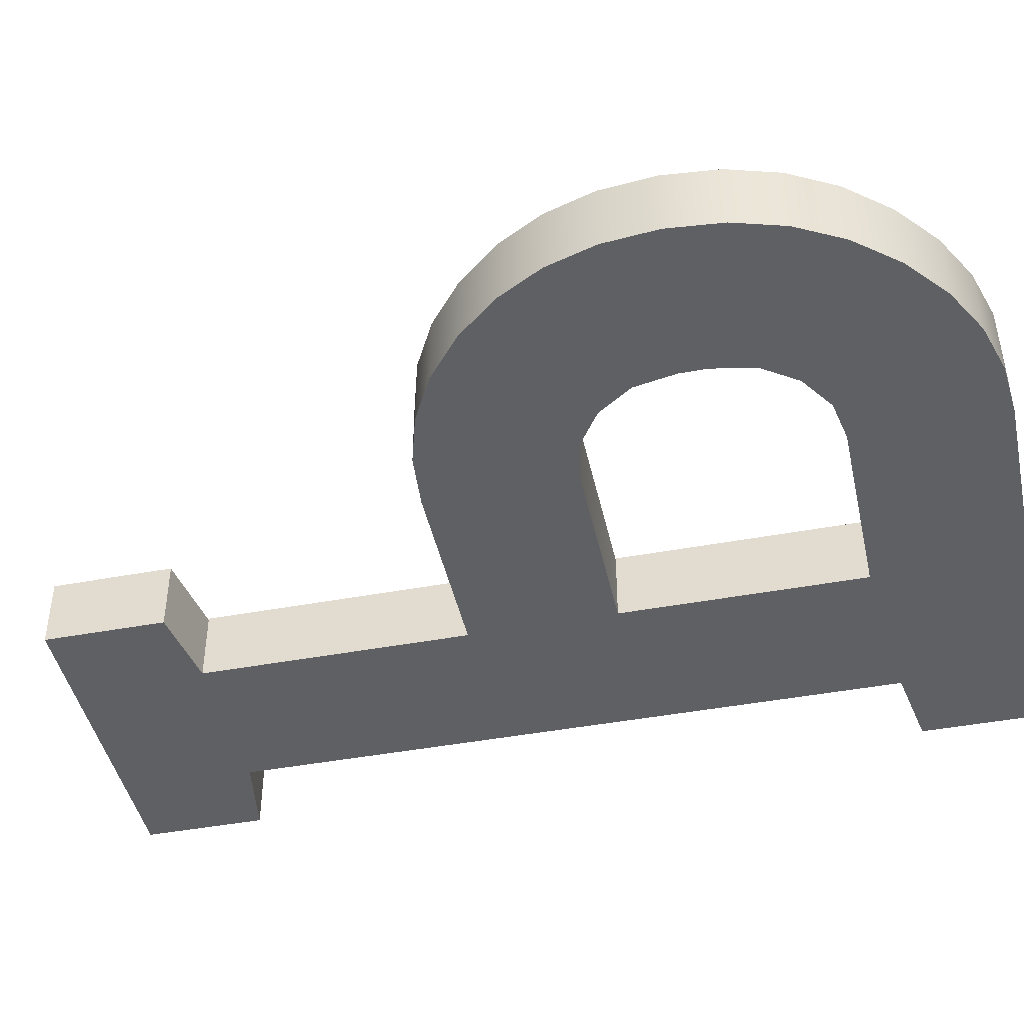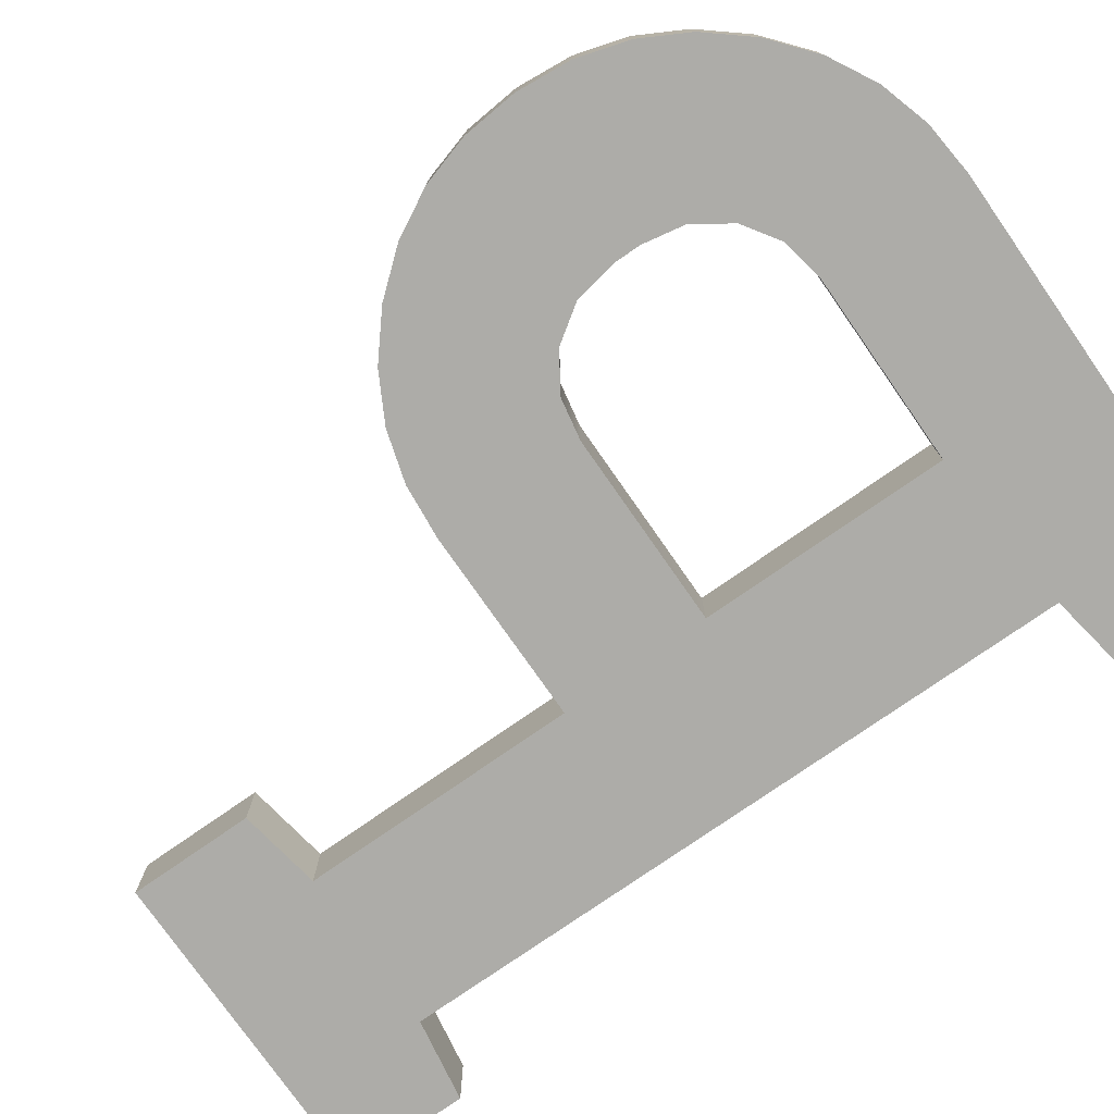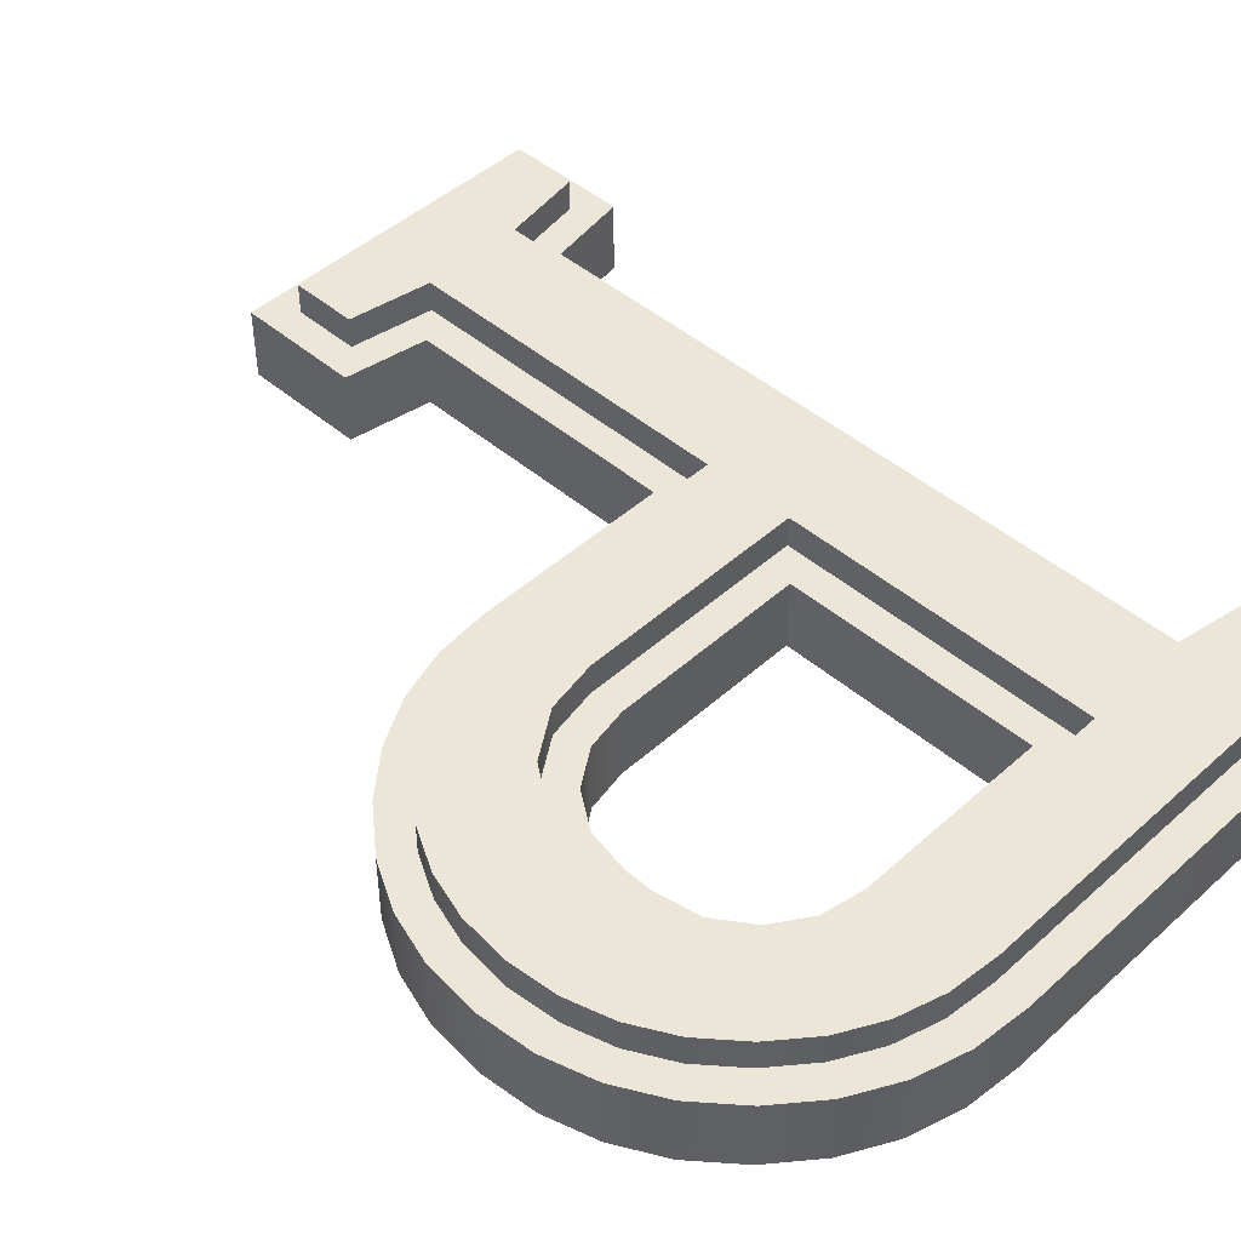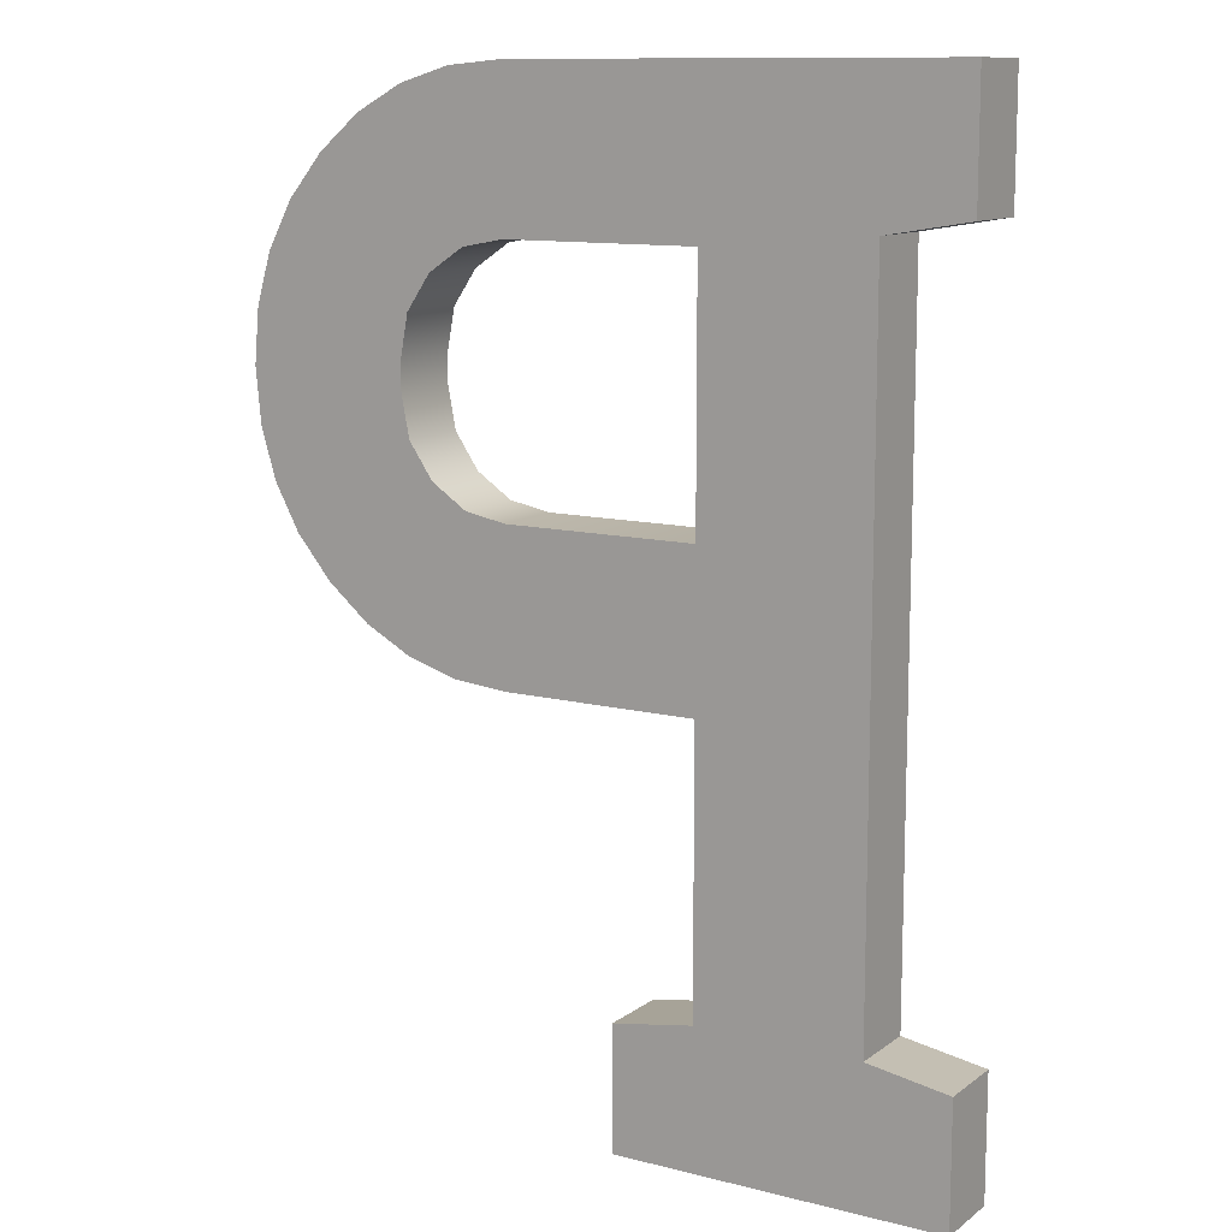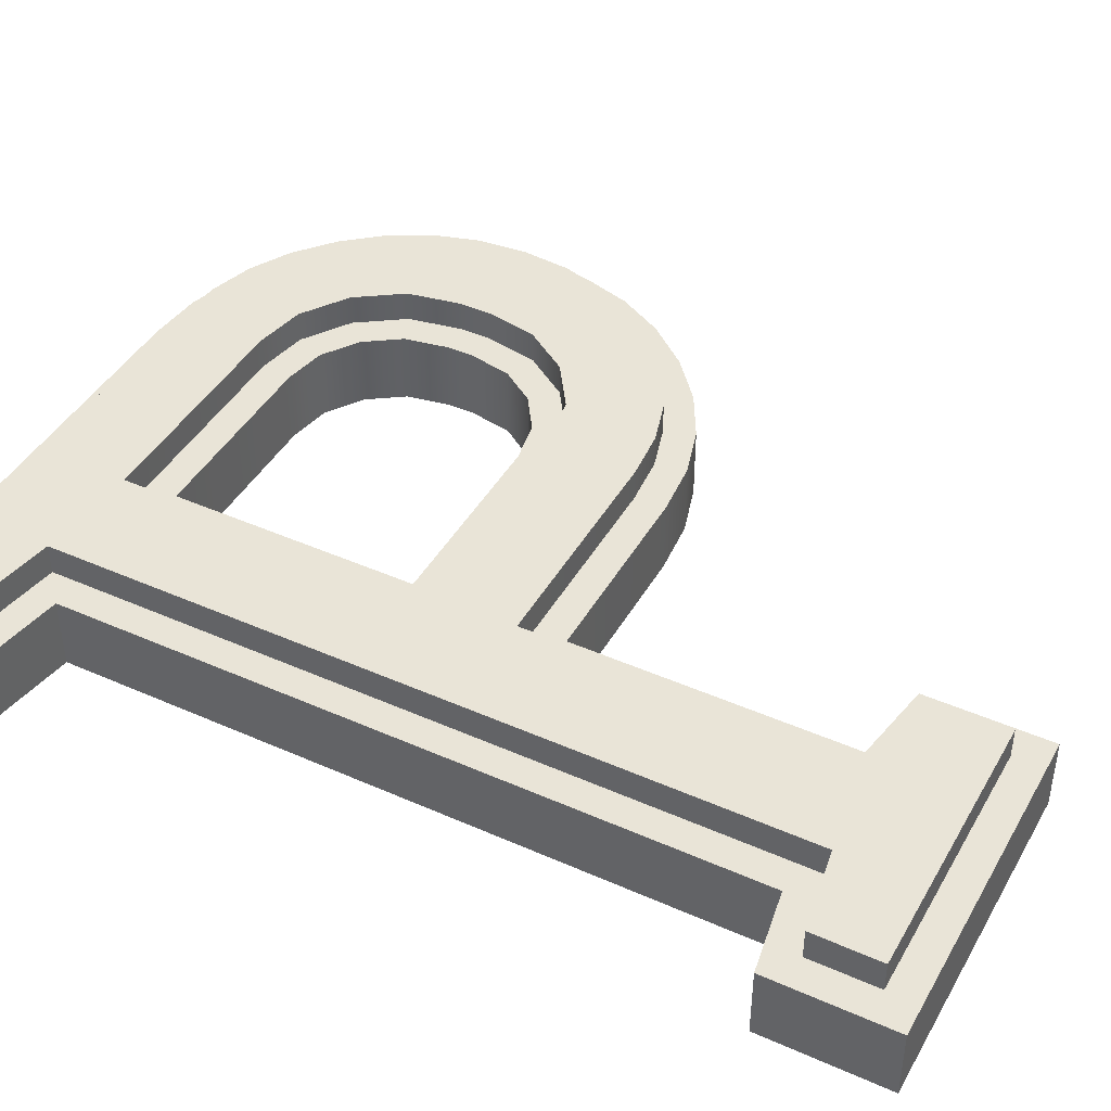
<metadata>
{"format":"obj","ext":"obj","renderer":"f3d","projection":"perspective","resolution":1024,"background":"white","views":[{"elev":-44.2,"azim":102.3,"up":"+Z"},{"elev":-76.7,"azim":124.9,"up":"+Z"},{"elev":46.2,"azim":134.3,"up":"+Z"},{"elev":11.6,"azim":-148.5,"up":"+Y"},{"elev":43.0,"azim":-62.2,"up":"+Z"}]}
</metadata>
<code>
v 0.4 4.667 -0.25
v -1.733 4.067 -0.25
v -1.733 4.667 -0.25
v -1.333 4 -0.25
v -0.5333 3.933 -0.25
v -1.333 0.6667 -0.25
v 0.4 3.933 -0.25
v 0.6664 4.642 -0.25
v 0.6042 3.895 -0.25
v 0.7767 3.78 -0.25
v 0.9125 4.569 -0.25
v 0.8942 3.608 -0.25
v 0.9333 3.4 -0.25
v 1.138 4.447 -0.25
v 0.9333 3.267 -0.25
v 0.4 2.733 -0.25
v -0.5333 2 -0.25
v -0.5333 2.733 -0.25
v 0.4 2 -0.25
v 0.6042 2.772 -0.25
v 0.6664 2.024 -0.25
v 0.7767 2.887 -0.25
v 0.9125 2.098 -0.25
v 0.8942 3.058 -0.25
v 1.138 2.219 -0.25
v 1.343 4.277 -0.25
v 1.343 2.39 -0.25
v 1.514 4.071 -0.25
v 1.514 2.595 -0.25
v 1.636 3.846 -0.25
v 1.636 2.821 -0.25
v 1.709 3.6 -0.25
v 1.709 3.067 -0.25
v 1.733 3.333 -0.25
v -1.733 4.073e-08 -0.25
v -1.733 0.6 -0.25
v -0.1333 4.073e-08 -0.25
v -0.5333 0.6667 -0.25
v -0.1333 0.6 -0.25
v -1.733 0.6 0.1
v -1.583 0.4729 0.1
v -1.333 0.6667 0.1
v -1.583 0.15 0.1
v -1.183 0.5396 0.1
v -1.333 4 0.1
v -1.733 4.067 0.1
v -1.583 4.194 0.1
v -1.733 4.667 0.1
v -1.183 4.127 0.1
v -1.733 -1.629e-08 0.1
v -0.1333 -1.629e-08 0.1
v -0.2833 0.15 0.1
v -0.2833 0.4729 0.1
v -0.6833 0.5396 0.1
v -0.5333 0.6667 0.1
v -0.6833 2.15 0.1
v -0.1333 0.6 0.1
v -0.5333 2 0.1
v 0.3931 2.15 0.1
v 0.4 2 0.1
v 0.638 2.172 0.1
v 0.6664 2.024 0.1
v 0.8549 2.237 0.1
v 0.9125 2.098 0.1
v 1.054 2.344 0.1
v 1.138 2.219 0.1
v 1.237 2.497 0.1
v 1.343 2.39 0.1
v 1.389 2.68 0.1
v 1.514 2.595 0.1
v 1.496 2.878 0.1
v 1.561 3.095 0.1
v 1.636 2.821 0.1
v 1.583 3.333 0.1
v -1.583 4.517 0.1
v 0.4 4.667 0.1
v 0.3931 4.517 0.1
v 0.638 4.494 0.1
v 0.6664 4.642 0.1
v 0.8549 4.43 0.1
v 0.9125 4.569 0.1
v 1.054 4.322 0.1
v 1.138 4.447 0.1
v 1.237 4.17 0.1
v 1.343 4.277 0.1
v 1.389 3.987 0.1
v 1.514 4.071 0.1
v 1.496 3.788 0.1
v 1.561 3.571 0.1
v 1.636 3.846 0.1
v 1.709 3.067 0.1
v 1.709 3.6 0.1
v 1.733 3.333 0.1
v -1.733 4.667 0.1
v 0.4 4.667 -0.25
v -1.733 4.667 -0.25
v 0.4 4.667 0.1
v 0.6664 4.642 -0.25
v 0.6664 4.642 0.1
v 0.9125 4.569 -0.25
v 0.9125 4.569 0.1
v 1.138 4.447 -0.25
v 1.138 4.447 0.1
v 1.343 4.277 -0.25
v 1.343 4.277 0.1
v 1.514 4.071 0.1
v 1.514 4.071 -0.25
v 1.636 3.846 0.1
v 1.636 3.846 -0.25
v 1.709 3.6 0.1
v 1.709 3.6 -0.25
v 1.733 3.333 0.1
v 1.733 3.333 -0.25
v 1.709 3.067 0.1
v 1.709 3.067 -0.25
v 1.636 2.821 0.1
v 1.636 2.821 -0.25
v 1.514 2.595 0.1
v 1.514 2.595 -0.25
v 1.343 2.39 0.1
v 1.343 2.39 -0.25
v 1.138 2.219 -0.25
v 1.138 2.219 0.1
v 0.9125 2.098 -0.25
v 0.9125 2.098 0.1
v 0.6664 2.024 -0.25
v 0.6664 2.024 0.1
v 0.4 2 -0.25
v 0.4 2 0.1
v -0.5333 2 -0.25
v -0.5333 2 0.1
v -0.5333 2 -0.25
v -0.5333 0.6667 0.1
v -0.5333 0.6667 -0.25
v -0.5333 2 0.1
v -0.5333 0.6667 0.1
v -0.1333 0.6 -0.25
v -0.5333 0.6667 -0.25
v -0.1333 0.6 0.1
v -0.1333 0.6 -0.25
v -0.1333 -1.629e-08 0.1
v -0.1333 4.073e-08 -0.25
v -0.1333 0.6 0.1
v -0.1333 -1.629e-08 0.1
v -1.733 4.073e-08 -0.25
v -0.1333 4.073e-08 -0.25
v -1.733 -1.629e-08 0.1
v -1.733 0.6 0.1
v -1.733 4.073e-08 -0.25
v -1.733 -1.629e-08 0.1
v -1.733 0.6 -0.25
v -1.733 0.6 0.1
v -1.333 0.6667 -0.25
v -1.733 0.6 -0.25
v -1.333 0.6667 0.1
v -1.333 4 0.1
v -1.333 0.6667 -0.25
v -1.333 0.6667 0.1
v -1.333 4 -0.25
v -1.333 4 0.1
v -1.733 4.067 -0.25
v -1.333 4 -0.25
v -1.733 4.067 0.1
v -1.733 4.667 0.1
v -1.733 4.067 -0.25
v -1.733 4.067 0.1
v -1.733 4.667 -0.25
v 0.9333 3.4 0.1
v 0.9333 3.267 -0.25
v 0.9333 3.267 0.1
v 0.9333 3.4 -0.25
v 0.8942 3.608 0.1
v 0.8942 3.608 -0.25
v 0.7767 3.78 0.1
v 0.7767 3.78 -0.25
v 0.6042 3.895 -0.25
v 0.6042 3.895 0.1
v 0.4 3.933 -0.25
v 0.4 3.933 0.1
v -0.5333 3.933 -0.25
v -0.5333 3.933 0.1
v -0.5333 3.933 -0.25
v -0.5333 2.733 0.1
v -0.5333 2.733 -0.25
v -0.5333 3.933 0.1
v -0.5333 2.733 0.1
v 0.4 2.733 -0.25
v -0.5333 2.733 -0.25
v 0.4 2.733 0.1
v 0.6042 2.772 -0.25
v 0.6042 2.772 0.1
v 0.7767 2.887 -0.25
v 0.7767 2.887 0.1
v 0.8942 3.058 0.1
v 0.8942 3.058 -0.25
v -0.6833 2.583 0.1
v -0.5333 2.733 0.1
v -0.6833 4.083 0.1
v 0.4139 2.583 0.1
v 0.4 2.733 0.1
v 0.6042 2.772 0.1
v 0.6619 2.63 0.1
v 0.7767 2.887 0.1
v 0.884 2.778 0.1
v 0.8942 3.058 0.1
v 1.036 3 0.1
v 0.9333 3.267 0.1
v 0.9333 3.4 0.1
v -0.5333 3.933 0.1
v 0.4139 4.083 0.1
v 0.4 3.933 0.1
v 0.6042 3.895 0.1
v 0.6619 4.037 0.1
v 0.7767 3.78 0.1
v 0.884 3.889 0.1
v 0.8942 3.608 0.1
v 1.036 3.667 0.1
v 1.083 3.253 0.1
v 1.083 3.414 0.1
v -0.2833 0.15 0.25
v -1.583 0.4729 0.25
v -1.583 0.15 0.25
v -1.183 0.5396 0.25
v -0.6833 0.5396 0.25
v -1.183 4.127 0.25
v -0.2833 0.4729 0.25
v 0.3931 2.15 0.25
v -0.6833 2.583 0.25
v -0.6833 2.15 0.25
v 0.4139 2.583 0.25
v 0.638 2.172 0.25
v 0.6619 2.63 0.25
v 0.8549 2.237 0.25
v 0.884 2.778 0.25
v 1.054 2.344 0.25
v 1.036 3 0.25
v 1.083 3.253 0.25
v 1.237 2.497 0.25
v 1.083 3.414 0.25
v -1.583 4.517 0.25
v -1.583 4.194 0.25
v 0.3931 4.517 0.25
v -0.6833 4.083 0.25
v 0.4139 4.083 0.25
v 0.638 4.494 0.25
v 0.6619 4.037 0.25
v 0.8549 4.43 0.25
v 0.884 3.889 0.25
v 1.054 4.322 0.25
v 1.036 3.667 0.25
v 1.237 4.17 0.25
v 1.389 2.68 0.25
v 1.389 3.987 0.25
v 1.496 2.878 0.25
v 1.496 3.788 0.25
v 1.561 3.095 0.25
v 1.561 3.571 0.25
v 1.583 3.333 0.25
v -0.2833 0.4729 0.1
v -0.2833 0.15 0.25
v -0.2833 0.15 0.1
v -0.2833 0.4729 0.25
v -0.6833 0.5396 0.25
v -0.2833 0.4729 0.1
v -0.6833 0.5396 0.1
v -0.2833 0.4729 0.25
v -0.6833 2.15 0.1
v -0.6833 0.5396 0.25
v -0.6833 0.5396 0.1
v -0.6833 2.15 0.25
v 0.3931 2.15 0.25
v -0.6833 2.15 0.1
v 0.3931 2.15 0.1
v -0.6833 2.15 0.25
v 0.638 2.172 0.25
v 0.638 2.172 0.1
v 0.8549 2.237 0.25
v 0.8549 2.237 0.1
v 1.054 2.344 0.25
v 1.054 2.344 0.1
v 1.237 2.497 0.25
v 1.237 2.497 0.1
v 1.389 2.68 0.1
v 1.389 2.68 0.25
v 1.496 2.878 0.1
v 1.496 2.878 0.25
v 1.561 3.095 0.1
v 1.561 3.095 0.25
v 1.583 3.333 0.1
v 1.583 3.333 0.25
v 1.561 3.571 0.1
v 1.561 3.571 0.25
v 1.496 3.788 0.1
v 1.496 3.788 0.25
v 1.389 3.987 0.1
v 1.389 3.987 0.25
v 1.237 4.17 0.1
v 1.237 4.17 0.25
v 1.054 4.322 0.25
v 1.054 4.322 0.1
v 0.8549 4.43 0.25
v 0.8549 4.43 0.1
v 0.638 4.494 0.25
v 0.638 4.494 0.1
v 0.3931 4.517 0.25
v 0.3931 4.517 0.1
v -1.583 4.517 0.25
v -1.583 4.517 0.1
v -1.583 4.517 0.25
v -1.583 4.194 0.1
v -1.583 4.194 0.25
v -1.583 4.517 0.1
v -1.183 4.127 0.25
v -1.583 4.194 0.1
v -1.183 4.127 0.1
v -1.583 4.194 0.25
v -1.183 4.127 0.25
v -1.183 0.5396 0.1
v -1.183 0.5396 0.25
v -1.183 4.127 0.1
v -1.583 0.4729 0.25
v -1.183 0.5396 0.1
v -1.583 0.4729 0.1
v -1.183 0.5396 0.25
v -1.583 0.4729 0.25
v -1.583 0.15 0.1
v -1.583 0.15 0.25
v -1.583 0.4729 0.1
v -0.2833 0.15 0.25
v -1.583 0.15 0.1
v -0.2833 0.15 0.1
v -1.583 0.15 0.25
v -0.6833 2.583 0.25
v 0.4139 2.583 0.1
v -0.6833 2.583 0.1
v 0.4139 2.583 0.25
v -0.6833 4.083 0.1
v -0.6833 2.583 0.25
v -0.6833 2.583 0.1
v -0.6833 4.083 0.25
v 0.4139 4.083 0.25
v -0.6833 4.083 0.1
v 0.4139 4.083 0.1
v -0.6833 4.083 0.25
v 0.6619 4.037 0.25
v 0.6619 4.037 0.1
v 0.884 3.889 0.25
v 0.884 3.889 0.1
v 1.036 3.667 0.1
v 1.036 3.667 0.25
v 1.083 3.414 0.1
v 1.083 3.414 0.25
v 1.083 3.253 0.1
v 1.083 3.253 0.25
v 1.036 3 0.1
v 1.036 3 0.25
v 0.884 2.778 0.1
v 0.884 2.778 0.25
v 0.6619 2.63 0.25
v 0.6619 2.63 0.1
g P
f 1 2 3
f 2 1 4
f 4 1 5
f 4 5 6
f 5 1 7
f 7 1 8
f 7 8 9
f 9 8 10
f 10 8 11
f 10 11 12
f 12 11 13
f 13 11 14
f 13 14 15
f 16 17 18
f 17 16 19
f 19 16 20
f 19 20 21
f 21 20 22
f 21 22 23
f 23 22 24
f 23 24 15
f 23 15 25
f 25 15 14
f 25 14 26
f 25 26 27
f 27 26 28
f 27 28 29
f 29 28 30
f 29 30 31
f 31 30 32
f 31 32 33
f 33 32 34
f 6 35 36
f 35 6 37
f 37 6 38
f 38 6 5
f 38 5 18
f 38 18 17
f 37 38 39
f 40 41 42
f 41 40 43
f 42 41 44
f 42 44 45
f 46 47 48
f 47 46 45
f 47 45 49
f 49 45 44
f 50 43 40
f 43 50 51
f 43 51 52
f 52 51 53
f 54 55 56
f 55 54 53
f 55 53 57
f 57 53 51
f 56 58 59
f 58 56 55
f 59 58 60
f 59 60 61
f 61 60 62
f 61 62 63
f 63 62 64
f 63 64 65
f 65 64 66
f 65 66 67
f 67 66 68
f 67 68 69
f 69 68 70
f 69 70 71
f 71 70 72
f 72 70 73
f 72 73 74
f 48 75 76
f 75 48 47
f 76 75 77
f 76 77 78
f 76 78 79
f 79 78 80
f 79 80 81
f 81 80 82
f 81 82 83
f 83 82 84
f 83 84 85
f 85 84 86
f 85 86 87
f 87 86 88
f 87 88 89
f 87 89 90
f 90 89 74
f 90 74 73
f 90 73 91
f 90 91 92
f 92 91 93
f 94 95 96
f 95 94 97
f 97 98 95
f 98 97 99
f 99 100 98
f 100 99 101
f 101 102 100
f 102 101 103
f 103 104 102
f 104 103 105
f 104 106 107
f 106 104 105
f 107 108 109
f 108 107 106
f 109 110 111
f 110 109 108
f 111 112 113
f 112 111 110
f 113 114 115
f 114 113 112
f 115 116 117
f 116 115 114
f 117 118 119
f 118 117 116
f 119 120 121
f 120 119 118
f 120 122 121
f 122 120 123
f 123 124 122
f 124 123 125
f 125 126 124
f 126 125 127
f 127 128 126
f 128 127 129
f 129 130 128
f 130 129 131
f 132 133 134
f 133 132 135
f 136 137 138
f 137 136 139
f 140 141 142
f 141 140 143
f 144 145 146
f 145 144 147
f 148 149 150
f 149 148 151
f 152 153 154
f 153 152 155
f 156 157 158
f 157 156 159
f 160 161 162
f 161 160 163
f 164 165 166
f 165 164 167
f 168 169 170
f 169 168 171
f 172 171 168
f 171 172 173
f 174 173 172
f 173 174 175
f 174 176 175
f 176 174 177
f 177 178 176
f 178 177 179
f 179 180 178
f 180 179 181
f 182 183 184
f 183 182 185
f 186 187 188
f 187 186 189
f 189 190 187
f 190 189 191
f 191 192 190
f 192 191 193
f 194 192 193
f 192 194 195
f 170 195 194
f 195 170 169
f 196 197 198
f 197 196 199
f 197 199 200
f 200 199 201
f 201 199 202
f 201 202 203
f 203 202 204
f 203 204 205
f 205 204 206
f 205 206 207
f 207 206 208
f 198 209 210
f 209 198 197
f 210 209 211
f 210 211 212
f 210 212 213
f 213 212 214
f 213 214 215
f 215 214 216
f 215 216 217
f 217 216 208
f 217 208 206
f 217 206 218
f 217 218 219
f 220 221 222
f 221 220 223
f 223 220 224
f 223 224 225
f 224 220 226
f 227 228 229
f 228 227 230
f 230 227 231
f 230 231 232
f 232 231 233
f 232 233 234
f 234 233 235
f 234 235 236
f 236 235 237
f 237 235 238
f 237 238 239
f 225 240 241
f 240 225 242
f 242 225 243
f 243 225 224
f 243 224 229
f 243 229 228
f 242 243 244
f 242 244 245
f 245 244 246
f 245 246 247
f 247 246 248
f 247 248 249
f 249 248 250
f 249 250 239
f 249 239 251
f 251 239 238
f 251 238 252
f 251 252 253
f 253 252 254
f 253 254 255
f 255 254 256
f 255 256 257
f 257 256 258
f 259 260 261
f 260 259 262
f 263 264 265
f 264 263 266
f 267 268 269
f 268 267 270
f 271 272 273
f 272 271 274
f 275 273 276
f 273 275 271
f 277 276 278
f 276 277 275
f 279 278 280
f 278 279 277
f 281 280 282
f 280 281 279
f 283 281 282
f 281 283 284
f 285 284 283
f 284 285 286
f 287 286 285
f 286 287 288
f 289 288 287
f 288 289 290
f 291 290 289
f 290 291 292
f 293 292 291
f 292 293 294
f 295 294 293
f 294 295 296
f 297 296 295
f 296 297 298
f 299 297 300
f 297 299 298
f 301 300 302
f 300 301 299
f 303 302 304
f 302 303 301
f 305 304 306
f 304 305 303
f 307 306 308
f 306 307 305
f 309 310 311
f 310 309 312
f 313 314 315
f 314 313 316
f 317 318 319
f 318 317 320
f 321 322 323
f 322 321 324
f 325 326 327
f 326 325 328
f 329 330 331
f 330 329 332
f 333 334 335
f 334 333 336
f 337 338 339
f 338 337 340
f 341 342 343
f 342 341 344
f 345 343 346
f 343 345 341
f 347 346 348
f 346 347 345
f 347 349 350
f 349 347 348
f 350 351 352
f 351 350 349
f 352 353 354
f 353 352 351
f 354 355 356
f 355 354 353
f 356 357 358
f 357 356 355
f 359 357 360
f 357 359 358
f 336 360 334
f 360 336 359

</code>
